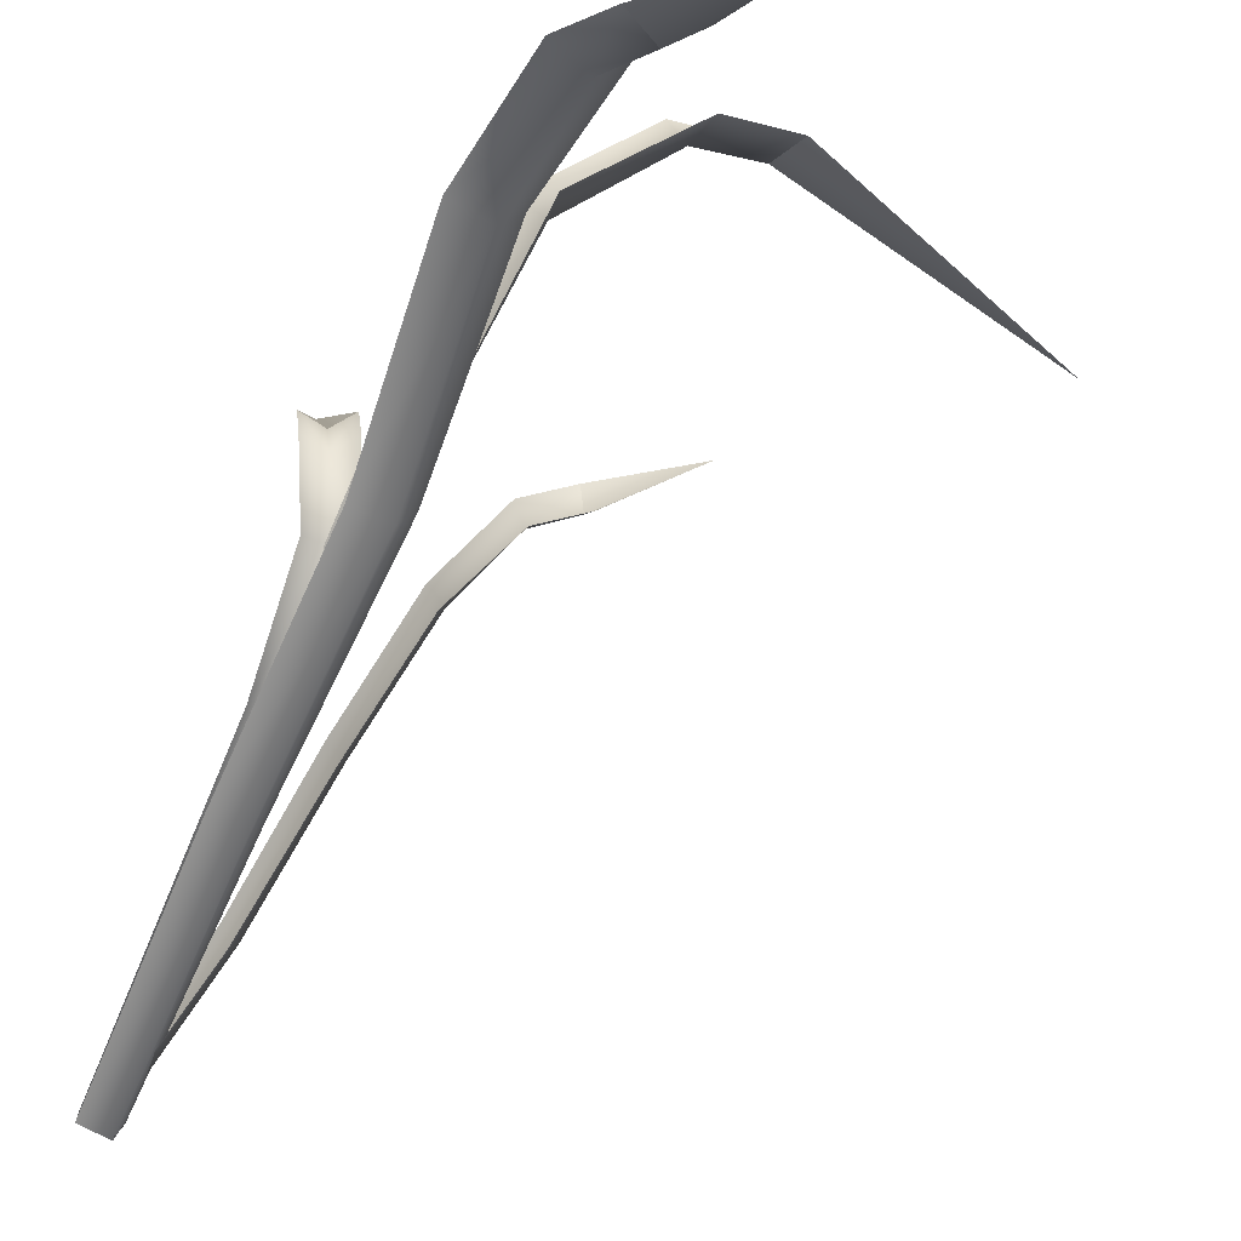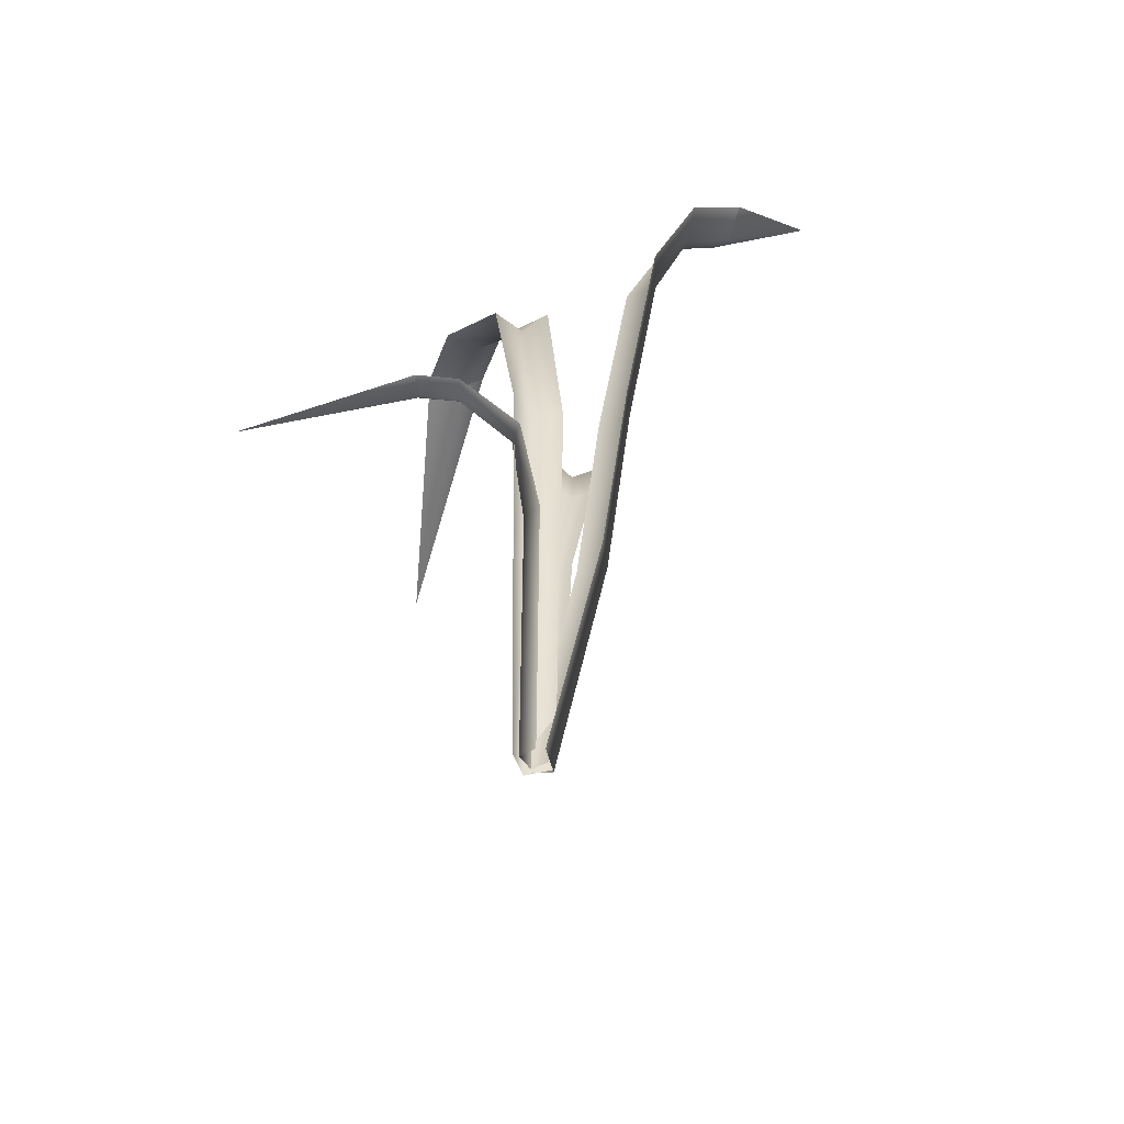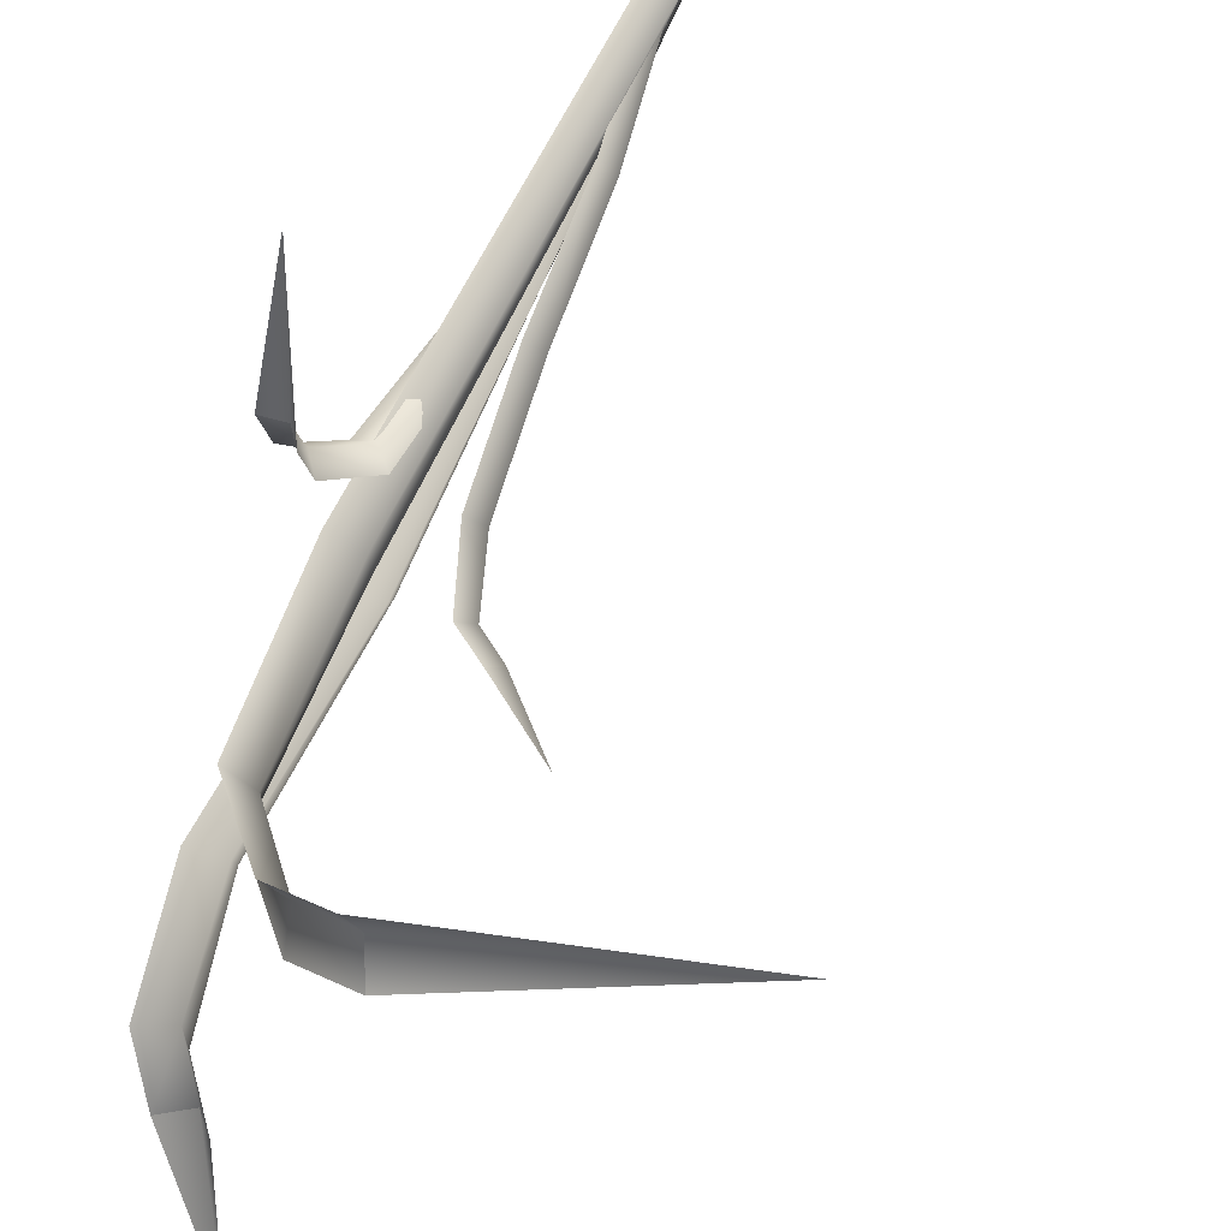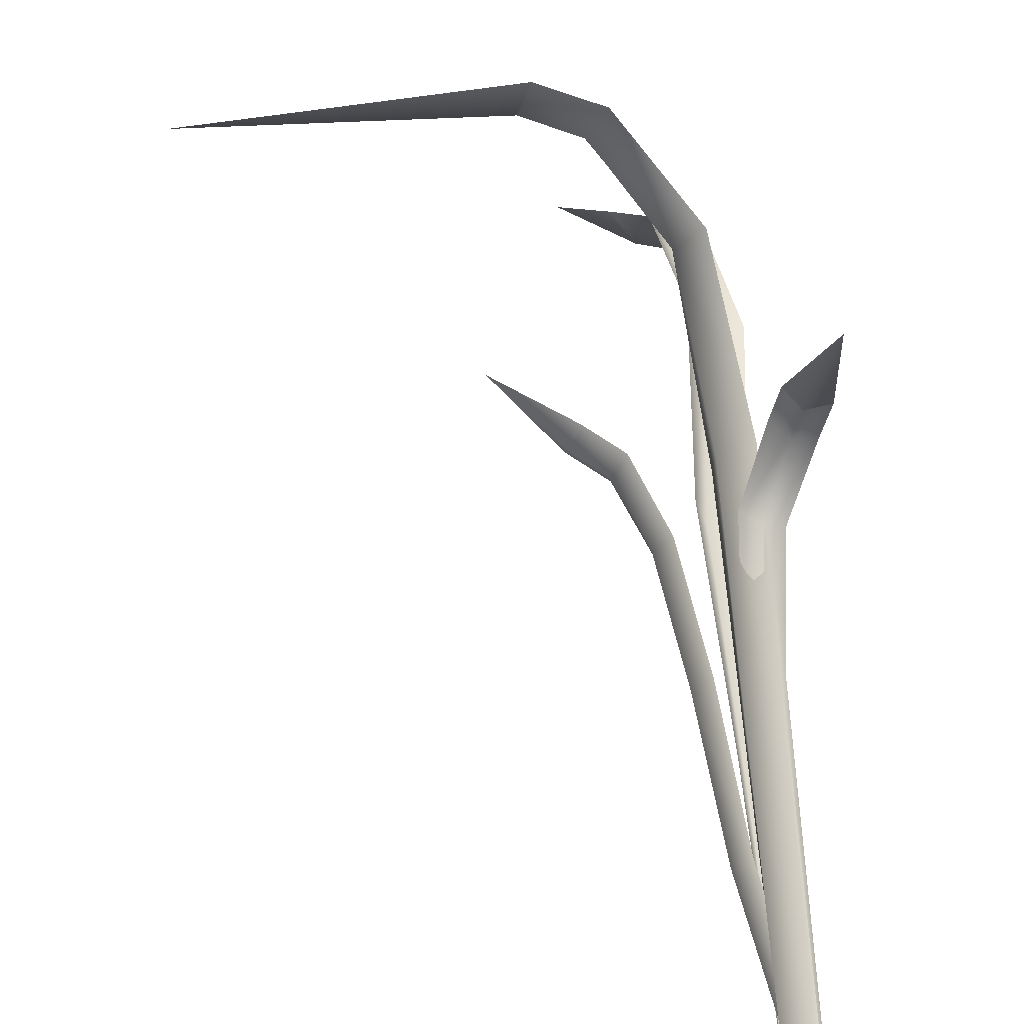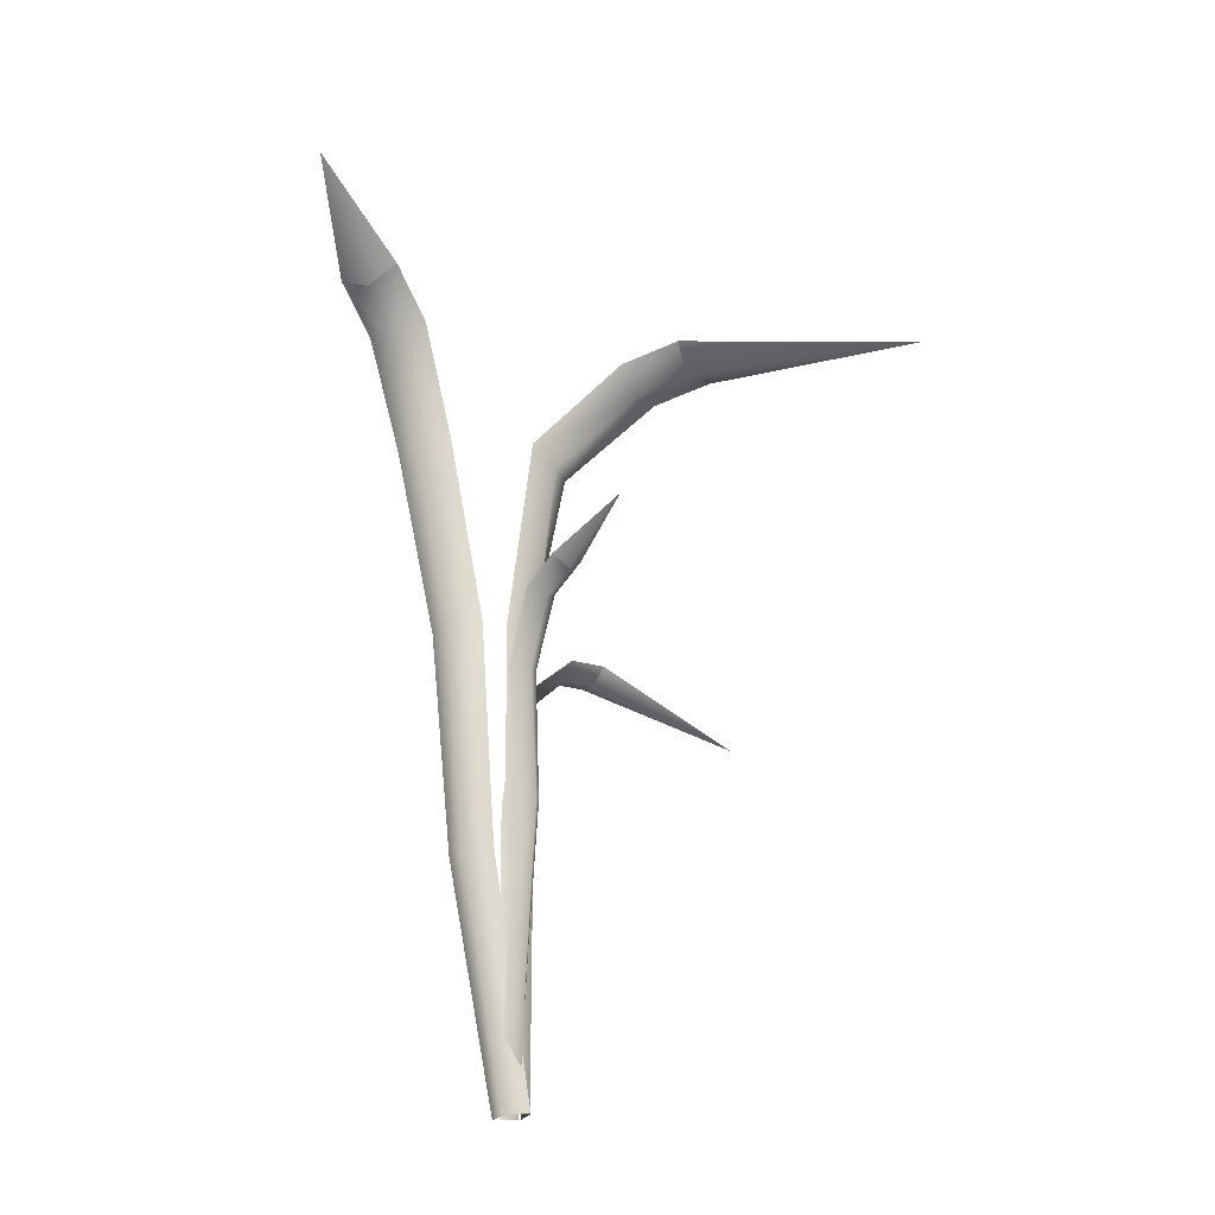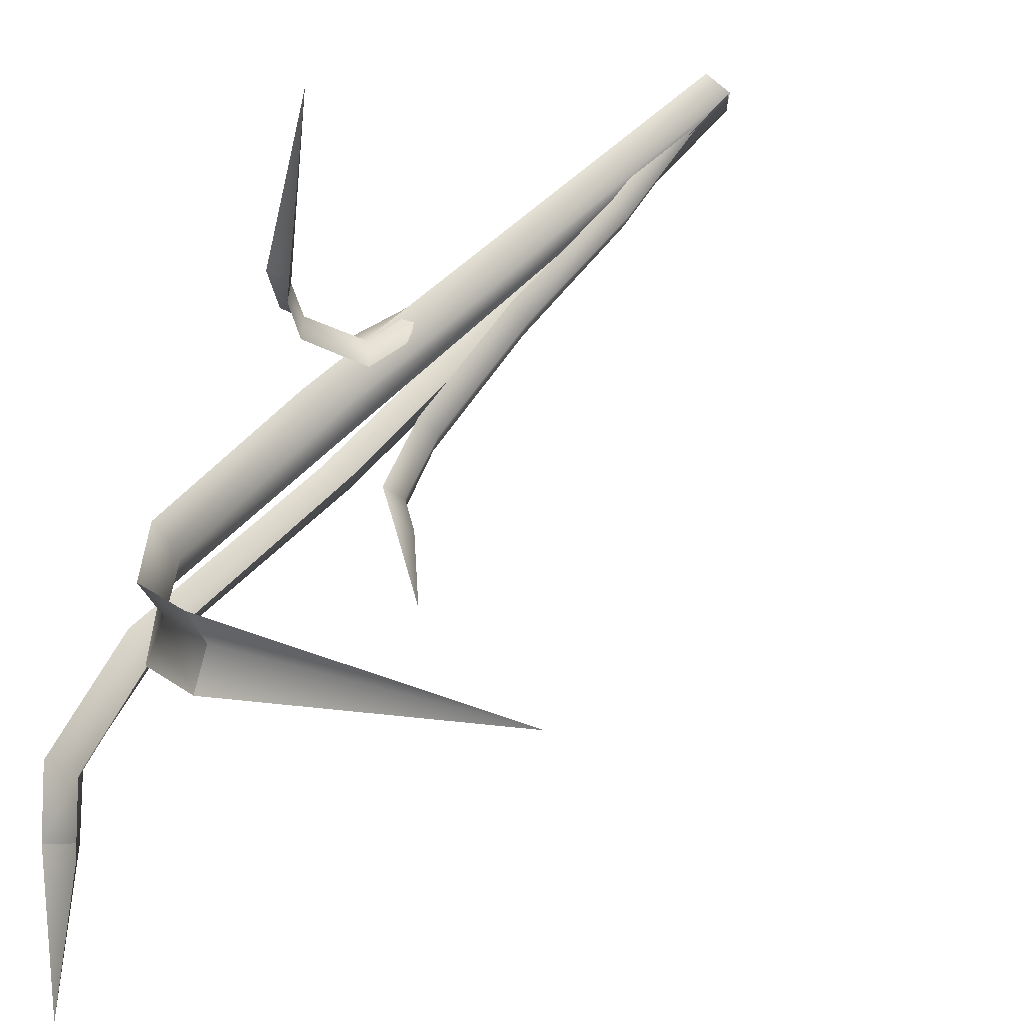
<metadata>
{"format":"obj","ext":"obj","renderer":"f3d","projection":"perspective","resolution":1024,"background":"white","views":[{"elev":-74.8,"azim":156.2,"up":"+Z"},{"elev":-49.2,"azim":97.5,"up":"+Y"},{"elev":65.9,"azim":-154.5,"up":"+Z"},{"elev":63.5,"azim":-3.9,"up":"+Z"},{"elev":-23.0,"azim":-120.8,"up":"+Y"},{"elev":52.9,"azim":-137.6,"up":"+Z"}]}
</metadata>
<code>
g default
v -0.07301 0.01063 0.05486
v -0.2954 3.865 -0.8424
v -0.05391 -0.0134 -0.06916
v -0.4741 4.214 -1.338
v 0.07301 -0.01063 -0.05486
v -0.05099 3.839 -1.014
v -0.1567 3.691 -0.618
v -0.06872 3.605 -0.7414
v 0.08774 3.664 -0.7899
v -0.1923 3.766 -0.9422
v -0.06441 3.161 -0.4193
v 0.000948 3.118 -0.5668
v 0.1664 3.136 -0.5815
v -0.129 2.229 -0.2618
v -0.08112 2.201 -0.4075
v 0.07458 2.199 -0.4148
v -0.08811 1.175 -0.159
v -0.05391 1.148 -0.2943
v 0.08811 1.149 -0.2914
v 0.05304 0 0.0751
v -0.6518 3.477 0.6719
v -0.07246 0 0.05117
v -1.93 3.173 0.9542
v -0.05304 0 -0.0751
v -0.7684 3.582 0.4162
v -0.371 3.445 0.5305
v -0.4523 3.415 0.3792
v -0.4876 3.55 0.2748
v -0.7049 3.449 0.5083
v -0.03247 3.098 0.2237
v -0.1513 3.087 0.1068
v -0.1426 3.198 -0.0176
v 0.07346 2.266 0.105
v -0.07246 2.255 0.05117
v -0.07442 2.266 -0.1044
v 0.06401 1.183 0.09063
v -0.07246 1.183 0.05117
v -0.06401 1.183 -0.09063
v 0.03851 0.002742 0.05337
v -0.5418 2.427 0.01878
v -0.03237 -0.01238 0.01866
v -0.8729 2.646 0.03316
v 0 -0.01063 -0.05486
v -0.5992 2.41 -0.1602
v -0.3812 2.317 -0.02247
v -0.4387 2.263 -0.09842
v -0.4385 2.301 -0.2014
v -0.5824 2.365 -0.06186
v -0.2445 1.984 -0.04065
v -0.3209 1.957 -0.1075
v -0.2987 1.968 -0.2096
v -0.1621 1.398 0.02763
v -0.2406 1.38 -0.0284
v -0.2158 1.379 -0.1232
v -0.09271 0.7349 0.02236
v -0.1676 0.7184 -0.02354
v -0.1392 0.7187 -0.1082
v 0.07428 -0.003945 -0.01852
v 0.3005 2.183 0.5165
v 0.0364 -0.003945 0.05235
v 0.2304 1.992 1.337
v -0.03577 -0.003945 0.01702
v 0.1251 2.249 0.5386
v 0.2682 2.163 0.3214
v 0.1622 2.144 0.3419
v 0.09287 2.229 0.3435
v 0.1923 2.165 0.5177
v 0.1475 1.945 0.06067
v 0.05505 1.937 0.1101
v -0.01803 2.007 0.08155
v 0.09608 1.421 -0.02516
v 0.0364 1.415 0.05235
v -0.05734 1.421 0.02438
v 0.08565 0.7404 -0.02219
v 0.0364 0.7404 0.05235
v -0.04715 0.7404 0.0207
g polySurface22
f 1 17 18 3
f 5 3 18 19
f 8 7 2 10
f 6 9 8 10
f 10 2 4
f 6 10 4
f 11 7 8 12
f 13 12 8 9
f 14 11 12 15
f 16 15 12 13
f 17 14 15 18
f 19 18 15 16
f 20 36 37 22
f 24 22 37 38
f 27 26 21 29
f 25 28 27 29
f 29 21 23
f 25 29 23
f 30 26 27 31
f 32 31 27 28
f 33 30 31 34
f 35 34 31 32
f 36 33 34 37
f 38 37 34 35
f 39 55 56 41
f 43 41 56 57
f 46 45 40 48
f 44 47 46 48
f 48 40 42
f 44 48 42
f 49 45 46 50
f 51 50 46 47
f 52 49 50 53
f 54 53 50 51
f 55 52 53 56
f 57 56 53 54
f 58 74 75 60
f 62 60 75 76
f 65 64 59 67
f 63 66 65 67
f 67 59 61
f 63 67 61
f 68 64 65 69
f 70 69 65 66
f 71 68 69 72
f 73 72 69 70
f 74 71 72 75
f 76 75 72 73

</code>
